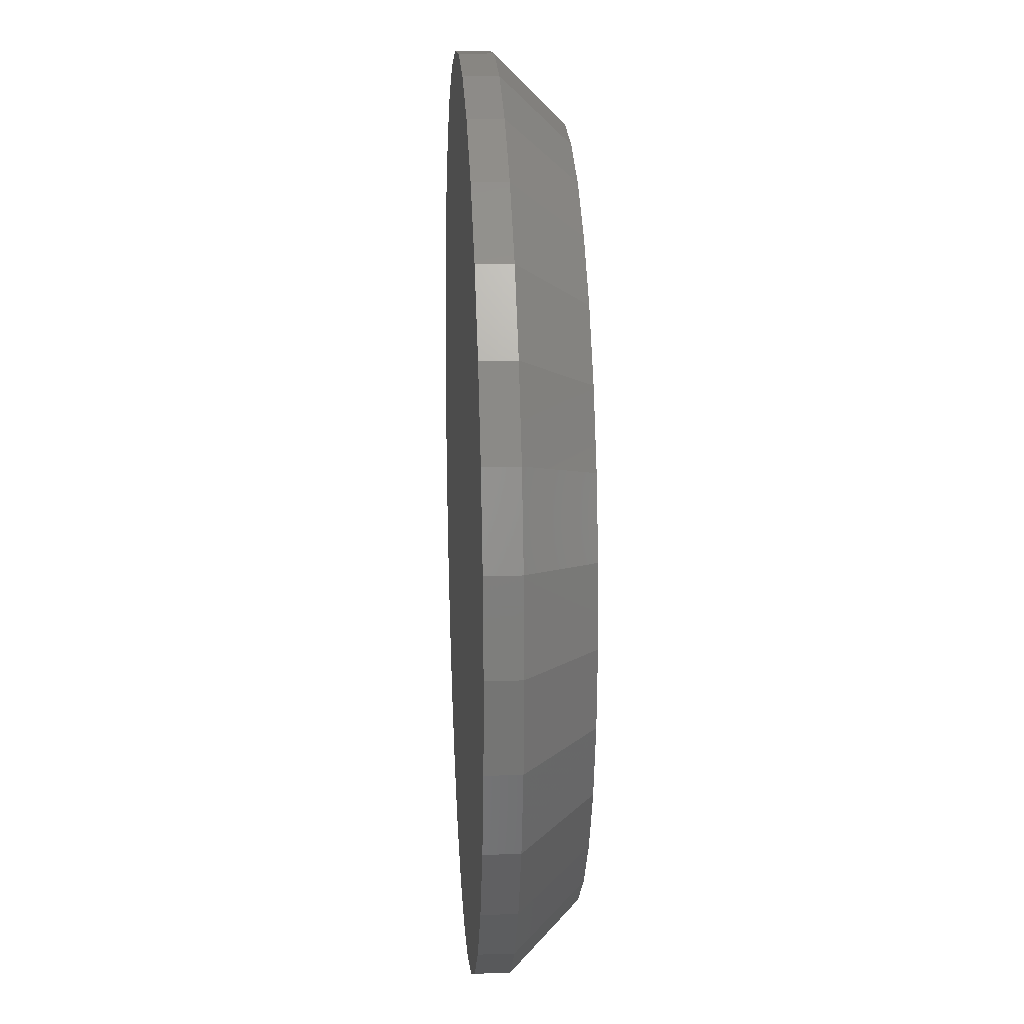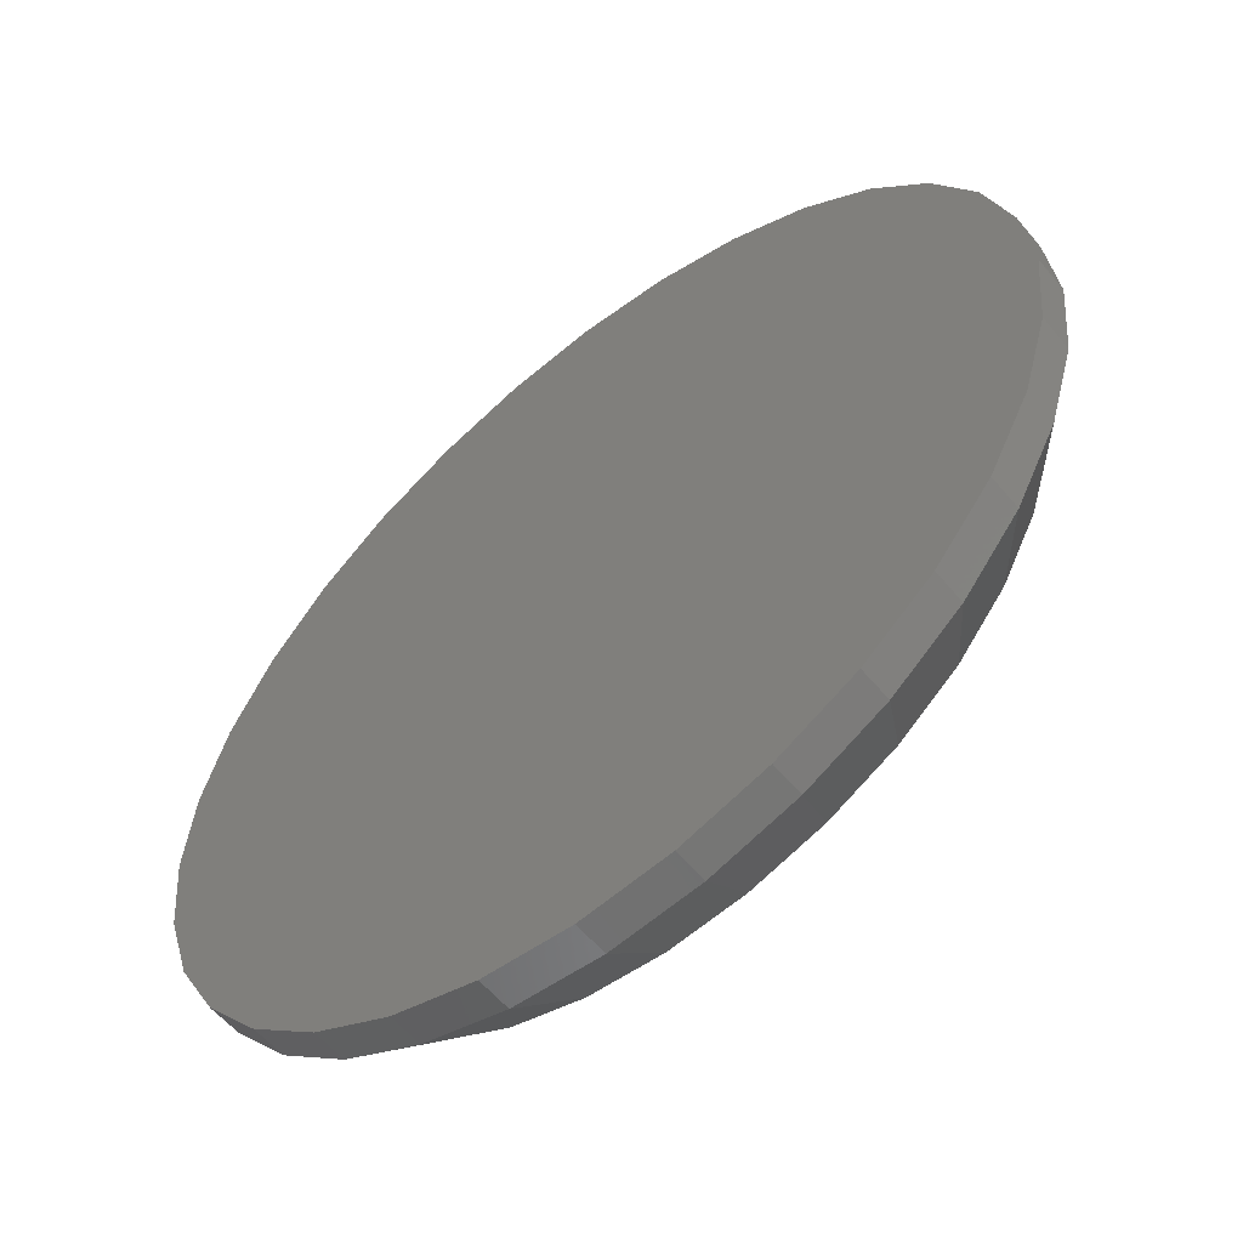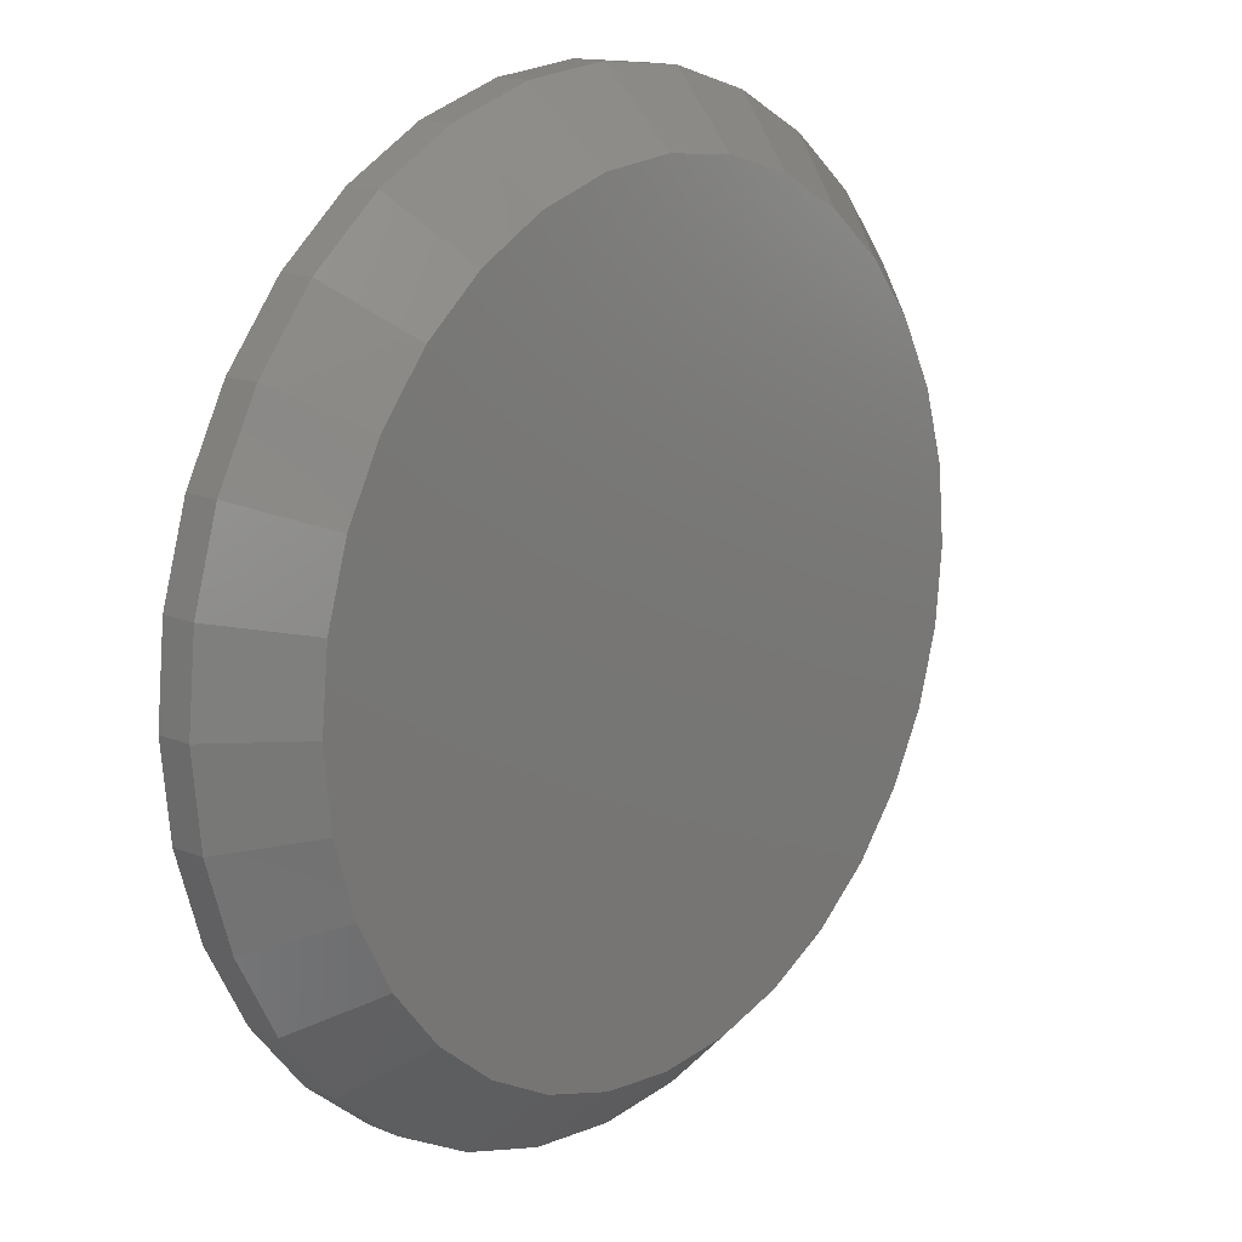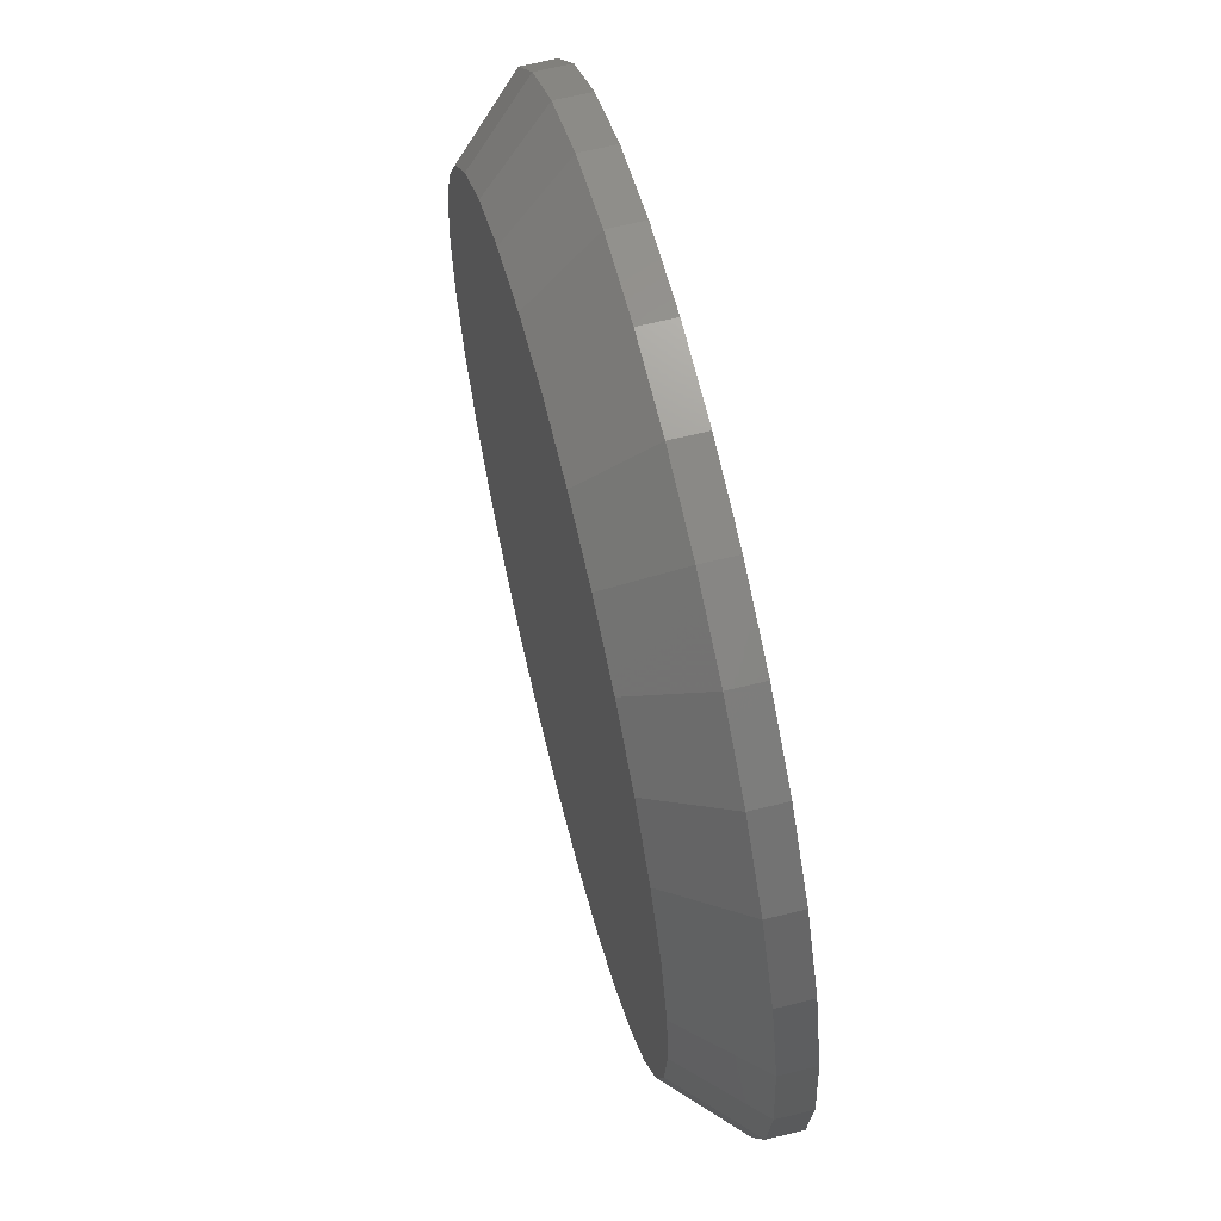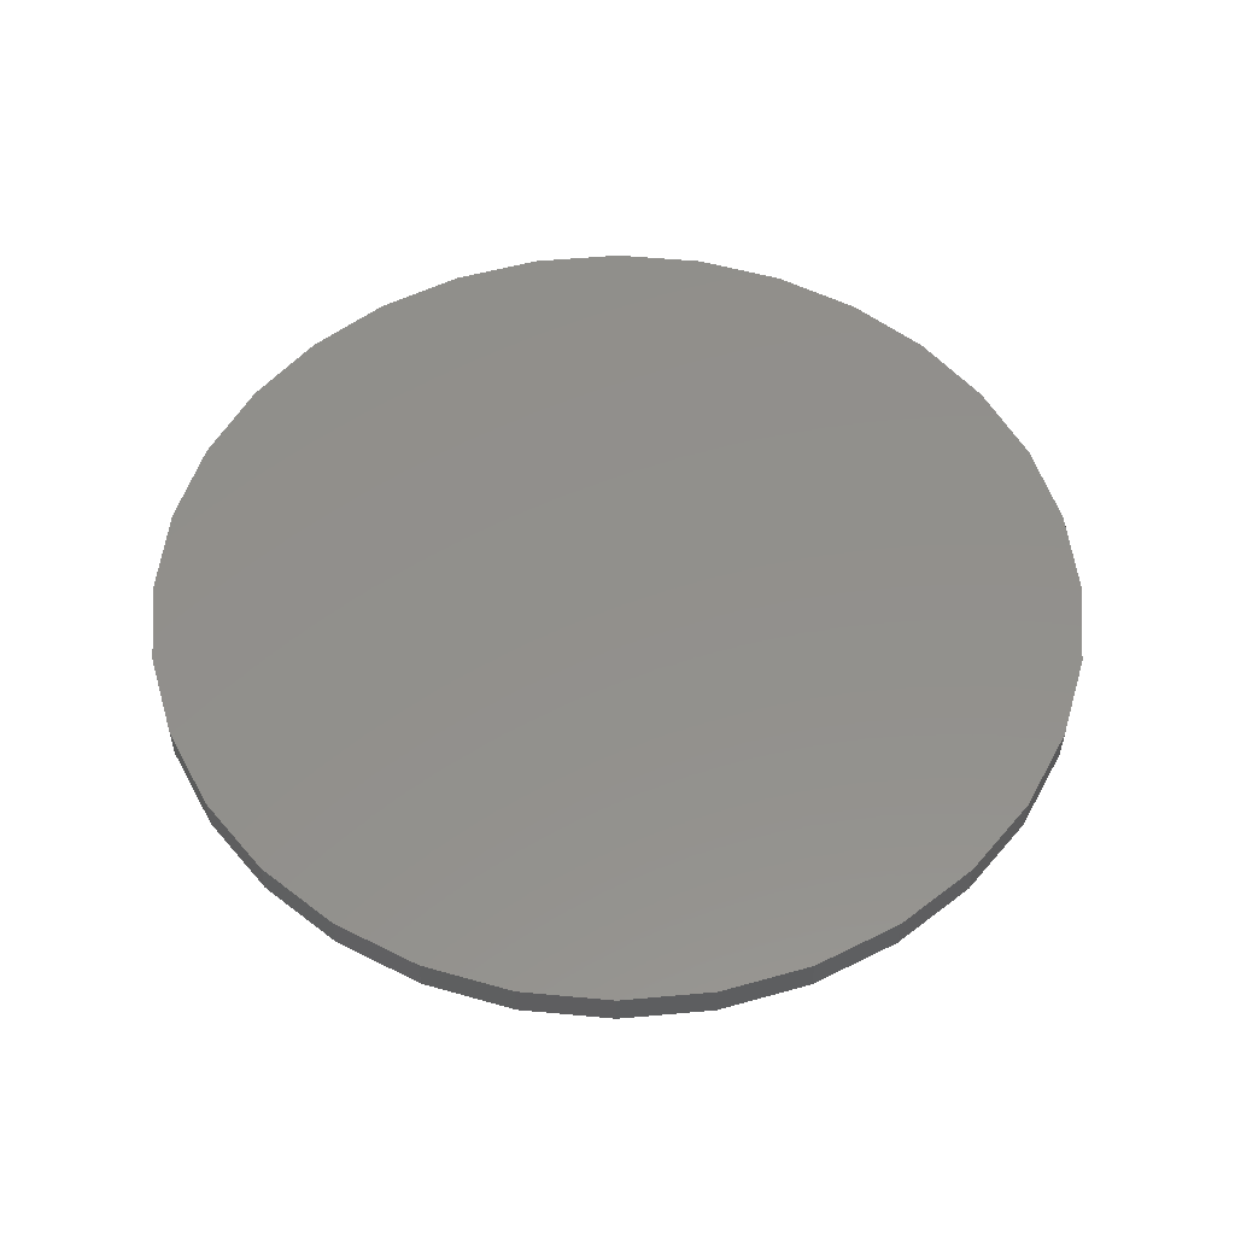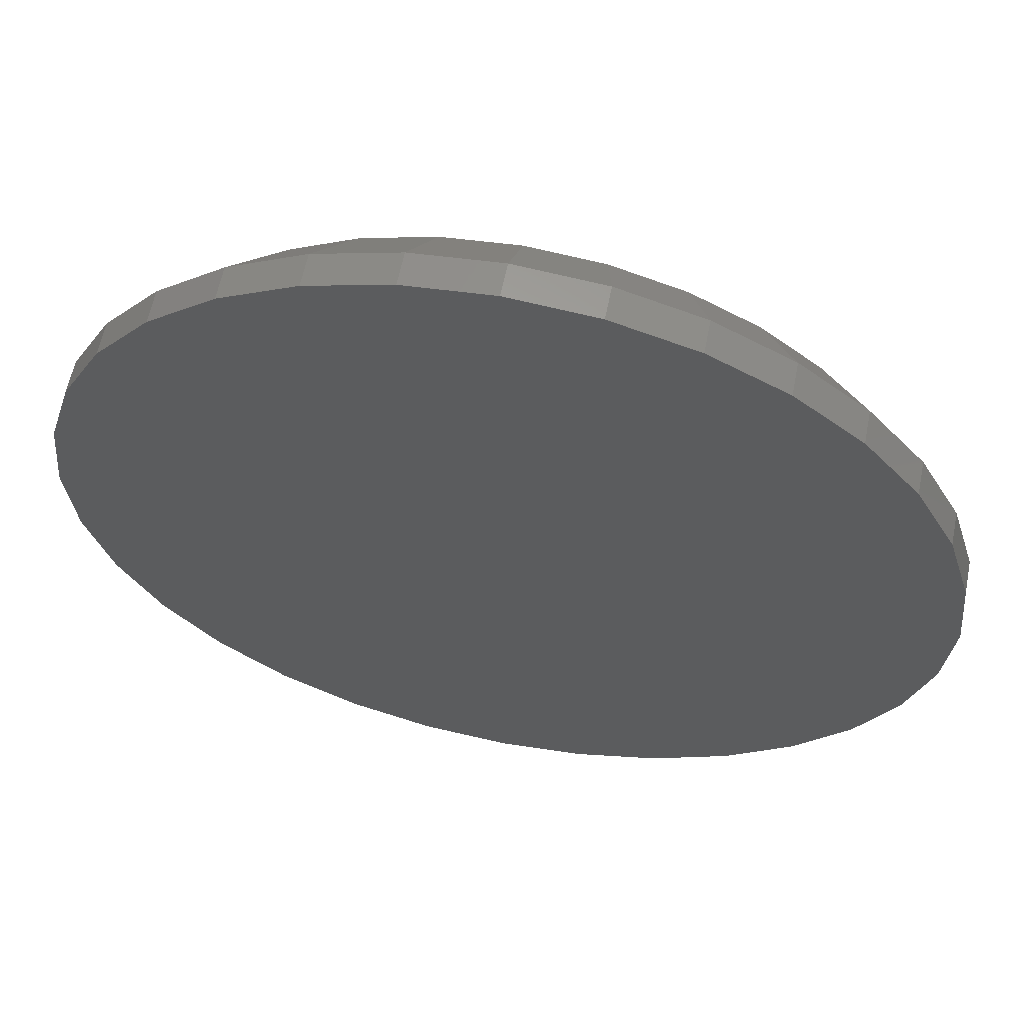
<metadata>
{"format":"stl","ext":"stl","renderer":"f3d","projection":"perspective","resolution":1024,"background":"white","views":[{"elev":17.8,"azim":-93.4,"up":"+Z"},{"elev":-57.9,"azim":-140.6,"up":"+Z"},{"elev":15.4,"azim":-49.2,"up":"+Z"},{"elev":64.6,"azim":76.0,"up":"+Z"},{"elev":53.2,"azim":135.1,"up":"+Y"},{"elev":60.7,"azim":-168.7,"up":"+Z"}]}
</metadata>
<code>
# stl→obj: 96 verts, 188 faces
v -0.1031 -0.02344 0.02245
v -0.03292 -0.02344 0.02245
v -0.06801 -0.02344 0.0259
v -0.1368 -0.02344 0.01221
v 0.0008165 -0.02344 0.01221
v 0.0008165 -0.02344 -0.3201
v -0.1031 -0.02344 -0.3303
v -0.03292 -0.02344 -0.3303
v -0.06801 -0.02344 -0.3338
v 0.03191 -0.02344 -0.004406
v -0.1679 -0.02344 -0.004406
v 0.05916 -0.02344 -0.02677
v -0.1952 -0.02344 -0.02677
v 0.08153 -0.02344 -0.05403
v -0.2176 -0.02344 -0.05403
v 0.09815 -0.02344 -0.08512
v -0.2342 -0.02344 -0.08512
v 0.1084 -0.02344 -0.1189
v -0.2444 -0.02344 -0.1189
v 0.1118 -0.02344 -0.1539
v -0.2479 -0.02344 -0.1539
v 0.1084 -0.02344 -0.189
v -0.2444 -0.02344 -0.189
v 0.09815 -0.02344 -0.2228
v -0.2342 -0.02344 -0.2228
v 0.08153 -0.02344 -0.2539
v -0.2176 -0.02344 -0.2539
v 0.05916 -0.02344 -0.2811
v -0.1952 -0.02344 -0.2811
v 0.03191 -0.02344 -0.3035
v -0.1679 -0.02344 -0.3035
v -0.1368 -0.02344 -0.3201
v 0.1431 0.02344 -0.1539
v 0.1431 0.007812 -0.1539
v 0.139 0.02344 -0.1951
v 0.139 0.007812 -0.1951
v 0.127 0.02344 -0.2347
v 0.127 0.007812 -0.2347
v 0.1075 0.02344 -0.2712
v 0.1075 0.007812 -0.2712
v 0.08126 0.02344 -0.3032
v 0.08126 0.007812 -0.3032
v 0.04927 0.02344 -0.3295
v 0.04927 0.007812 -0.3295
v 0.01278 0.02344 -0.349
v 0.01278 0.007812 -0.349
v -0.02683 0.02344 -0.361
v -0.02683 0.007812 -0.361
v -0.06801 0.02344 -0.365
v -0.06801 0.007812 -0.365
v -0.1092 0.02344 -0.361
v -0.1092 0.007812 -0.361
v -0.1488 0.02344 -0.349
v -0.1488 0.007812 -0.349
v -0.1853 0.02344 -0.3295
v -0.1853 0.007812 -0.3295
v -0.2173 0.02344 -0.3032
v -0.2173 0.007812 -0.3032
v -0.2435 0.02344 -0.2712
v -0.2435 0.007812 -0.2712
v -0.263 0.02344 -0.2347
v -0.263 0.007812 -0.2347
v -0.2751 0.02344 -0.1951
v -0.2751 0.007812 -0.1951
v -0.2791 0.02344 -0.1539
v -0.2791 0.007812 -0.1539
v -0.2751 0.02344 -0.1128
v -0.2751 0.007812 -0.1128
v -0.263 0.02344 -0.07316
v -0.263 0.007812 -0.07316
v -0.2435 0.02344 -0.03667
v -0.2435 0.007812 -0.03667
v -0.2173 0.02344 -0.004676
v -0.2173 0.007812 -0.004676
v -0.1853 0.02344 0.02158
v -0.1853 0.007812 0.02158
v -0.1488 0.02344 0.04109
v -0.1488 0.007812 0.04109
v -0.1092 0.02344 0.0531
v -0.1092 0.007812 0.0531
v -0.06801 0.02344 0.05715
v -0.06801 0.007812 0.05715
v -0.02683 0.02344 0.0531
v -0.02683 0.007812 0.0531
v 0.01278 0.02344 0.04109
v 0.01278 0.007812 0.04109
v 0.04927 0.02344 0.02158
v 0.04927 0.007812 0.02158
v 0.08126 0.02344 -0.004676
v 0.08126 0.007812 -0.004676
v 0.1075 0.02344 -0.03667
v 0.1075 0.007812 -0.03667
v 0.127 0.02344 -0.07316
v 0.127 0.007812 -0.07316
v 0.139 0.02344 -0.1128
v 0.139 0.007812 -0.1128
f 1 2 3
f 2 1 4
f 2 4 5
f 6 7 8
f 8 7 9
f 5 4 10
f 10 4 11
f 10 11 12
f 12 11 13
f 12 13 14
f 14 13 15
f 14 15 16
f 16 15 17
f 16 17 18
f 18 17 19
f 18 19 20
f 20 19 21
f 20 21 22
f 22 21 23
f 22 23 24
f 24 23 25
f 24 25 26
f 26 25 27
f 26 27 28
f 28 27 29
f 28 29 30
f 30 29 31
f 30 31 6
f 6 31 32
f 6 32 7
f 33 34 35
f 35 34 36
f 35 36 37
f 37 36 38
f 37 38 39
f 39 38 40
f 39 40 41
f 41 40 42
f 41 42 43
f 43 42 44
f 43 44 45
f 45 44 46
f 45 46 47
f 47 46 48
f 47 48 49
f 49 48 50
f 49 50 51
f 51 50 52
f 51 52 53
f 53 52 54
f 53 54 55
f 55 54 56
f 55 56 57
f 57 56 58
f 57 58 59
f 59 58 60
f 59 60 61
f 61 60 62
f 61 62 63
f 63 62 64
f 63 64 65
f 65 64 66
f 65 66 67
f 67 66 68
f 67 68 69
f 69 68 70
f 69 70 71
f 71 70 72
f 71 72 73
f 73 72 74
f 73 74 75
f 75 74 76
f 75 76 77
f 77 76 78
f 77 78 79
f 79 78 80
f 79 80 81
f 81 80 82
f 81 82 83
f 83 82 84
f 83 84 85
f 85 84 86
f 85 86 87
f 87 86 88
f 87 88 89
f 89 88 90
f 89 90 91
f 91 90 92
f 91 92 93
f 93 92 94
f 93 94 95
f 95 94 96
f 95 96 33
f 33 96 34
f 9 7 50
f 50 48 9
f 40 28 42
f 42 28 30
f 42 30 44
f 28 40 26
f 26 40 38
f 26 38 24
f 24 38 36
f 24 36 22
f 22 36 34
f 22 34 20
f 27 58 29
f 29 58 56
f 29 56 31
f 58 27 60
f 60 27 25
f 60 25 62
f 62 25 23
f 62 23 64
f 64 23 21
f 64 21 66
f 50 7 52
f 52 7 32
f 52 32 54
f 54 32 31
f 54 31 56
f 9 48 8
f 8 48 46
f 8 46 6
f 6 46 44
f 6 44 30
f 3 2 82
f 82 80 3
f 72 13 74
f 74 13 11
f 74 11 76
f 13 72 15
f 15 72 70
f 15 70 17
f 17 70 68
f 17 68 19
f 19 68 66
f 19 66 21
f 14 90 12
f 12 90 88
f 12 88 10
f 90 14 92
f 92 14 16
f 92 16 94
f 94 16 18
f 94 18 96
f 96 18 20
f 96 20 34
f 82 2 84
f 84 2 5
f 84 5 86
f 86 5 10
f 86 10 88
f 3 80 1
f 1 80 78
f 1 78 4
f 4 78 76
f 4 76 11
f 81 83 79
f 77 79 83
f 85 77 83
f 47 51 45
f 49 51 47
f 51 53 45
f 45 53 55
f 45 55 43
f 43 55 57
f 43 57 41
f 41 57 59
f 41 59 39
f 39 59 61
f 39 61 37
f 37 61 63
f 37 63 35
f 35 63 65
f 35 65 33
f 33 65 67
f 33 67 95
f 95 67 69
f 95 69 93
f 93 69 71
f 93 71 91
f 91 71 73
f 91 73 89
f 89 73 75
f 89 75 87
f 87 75 77
f 87 77 85

</code>
